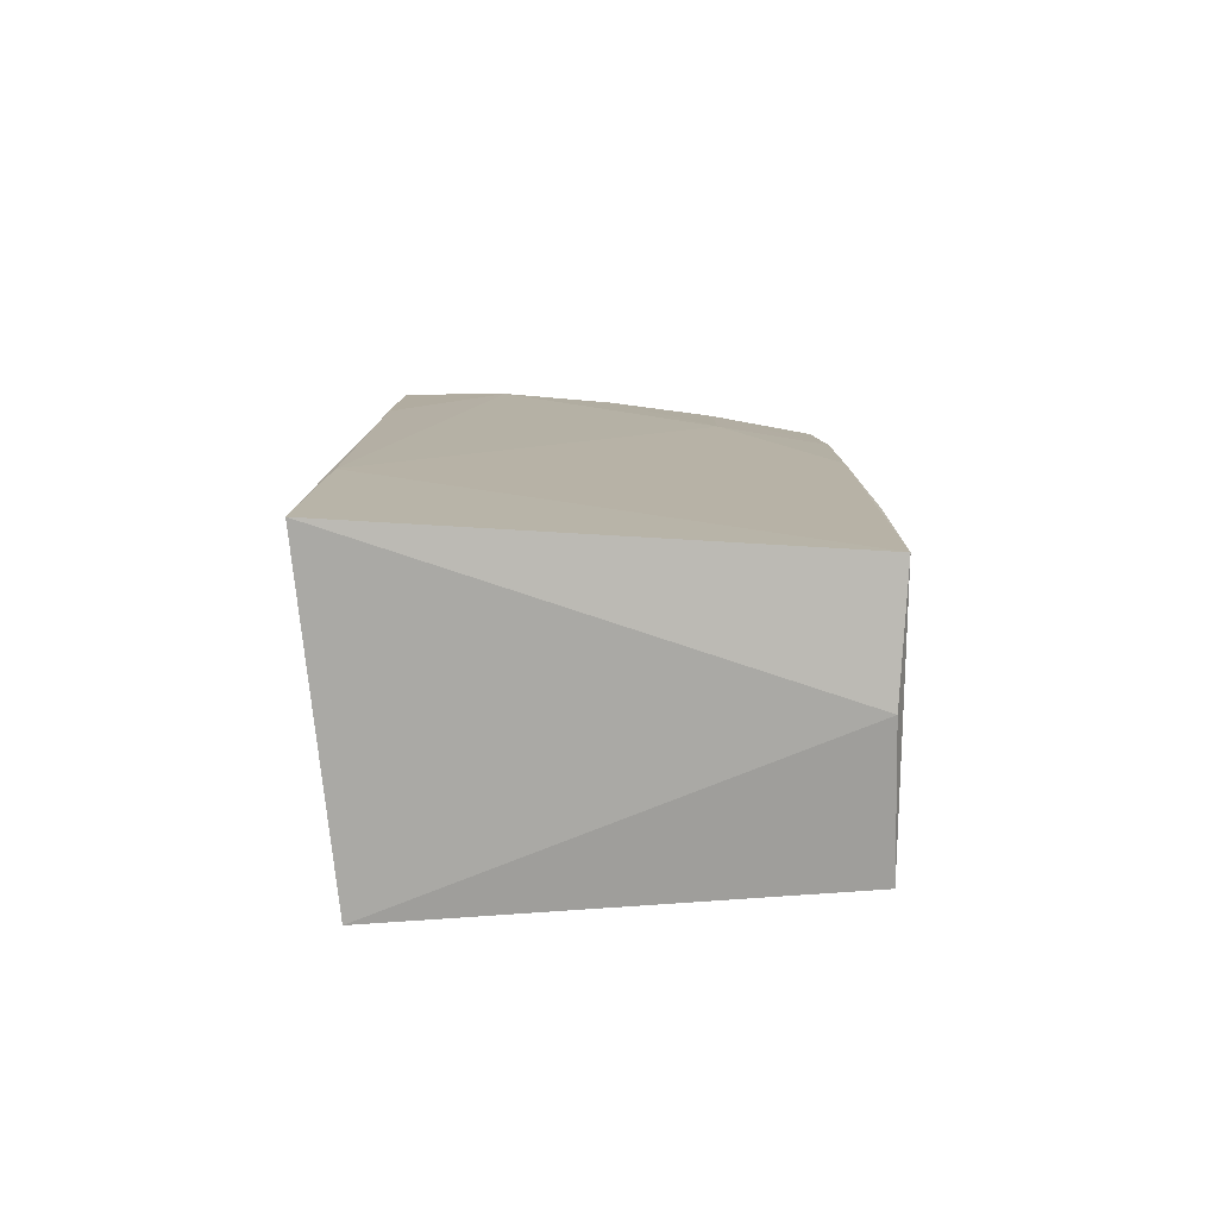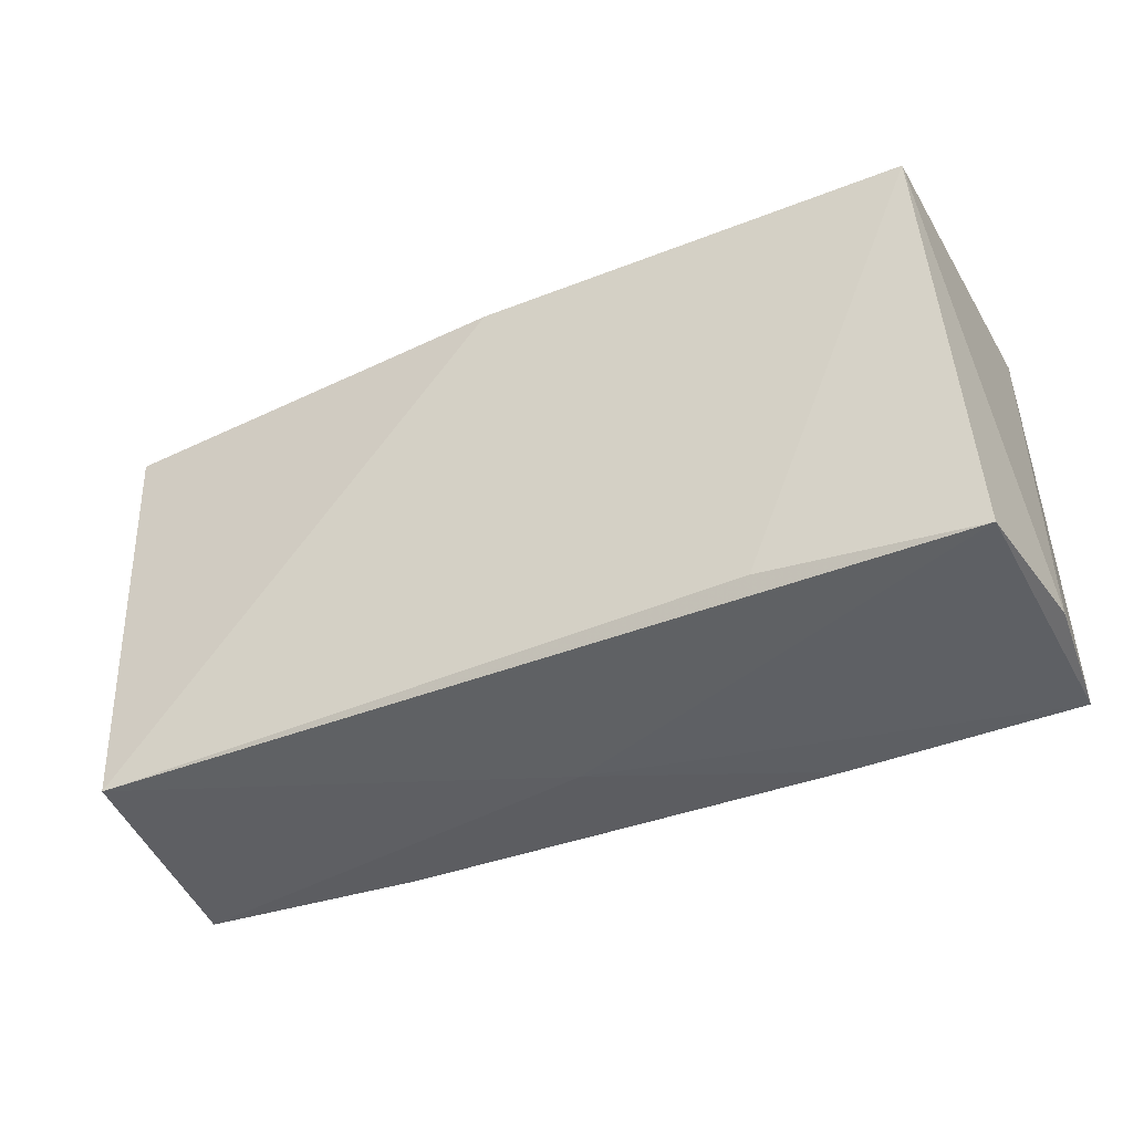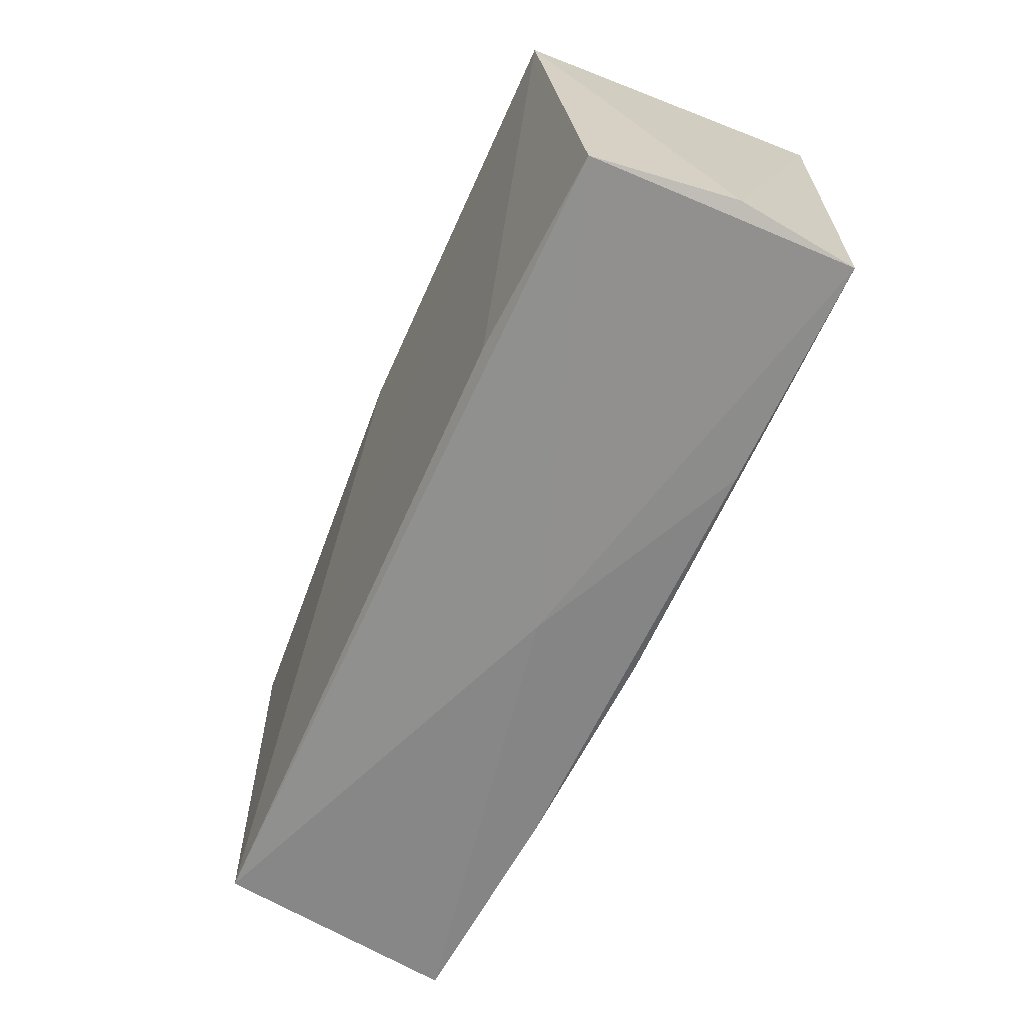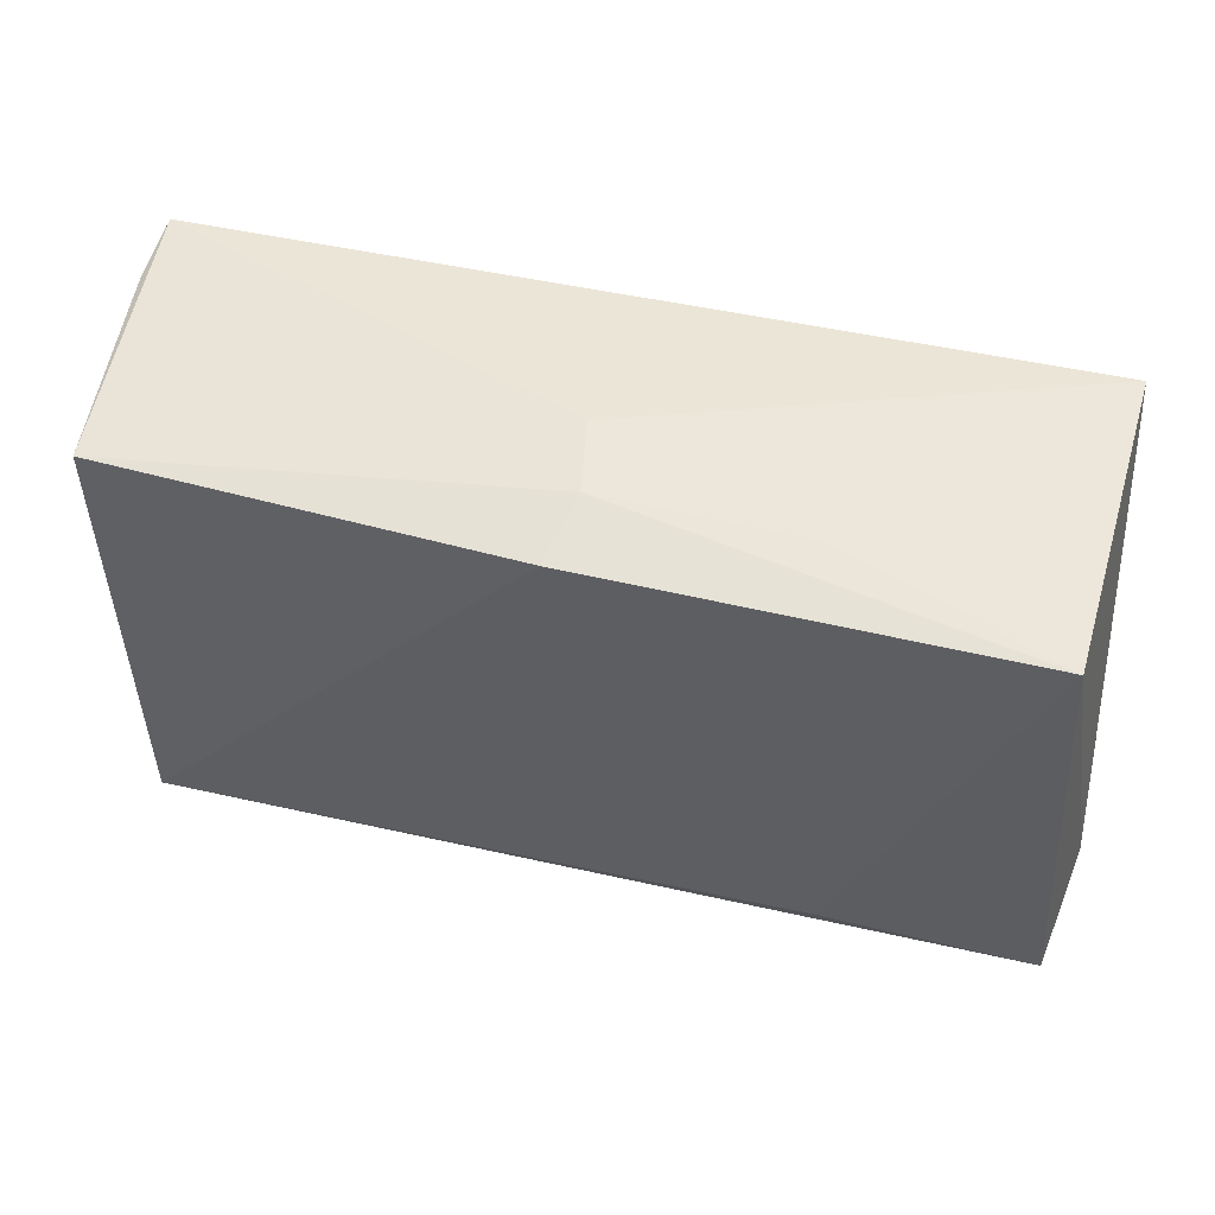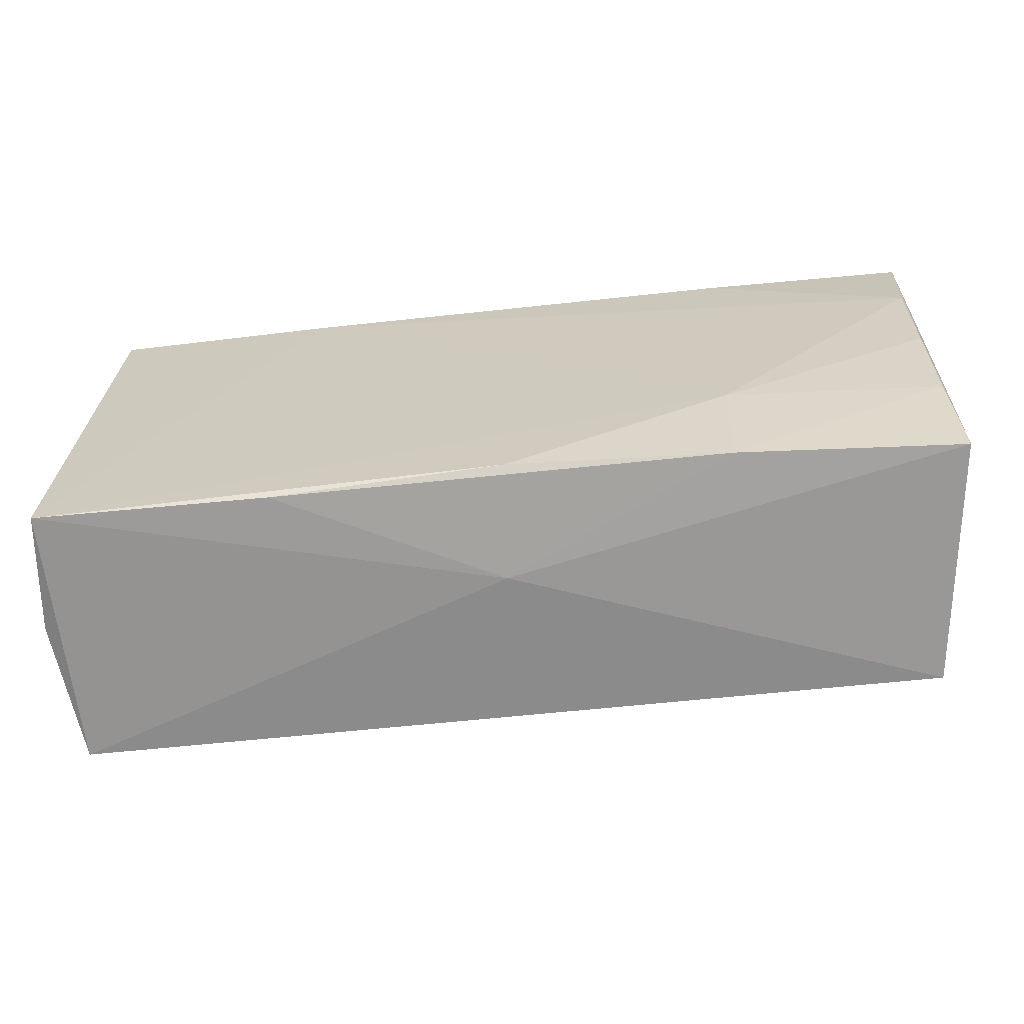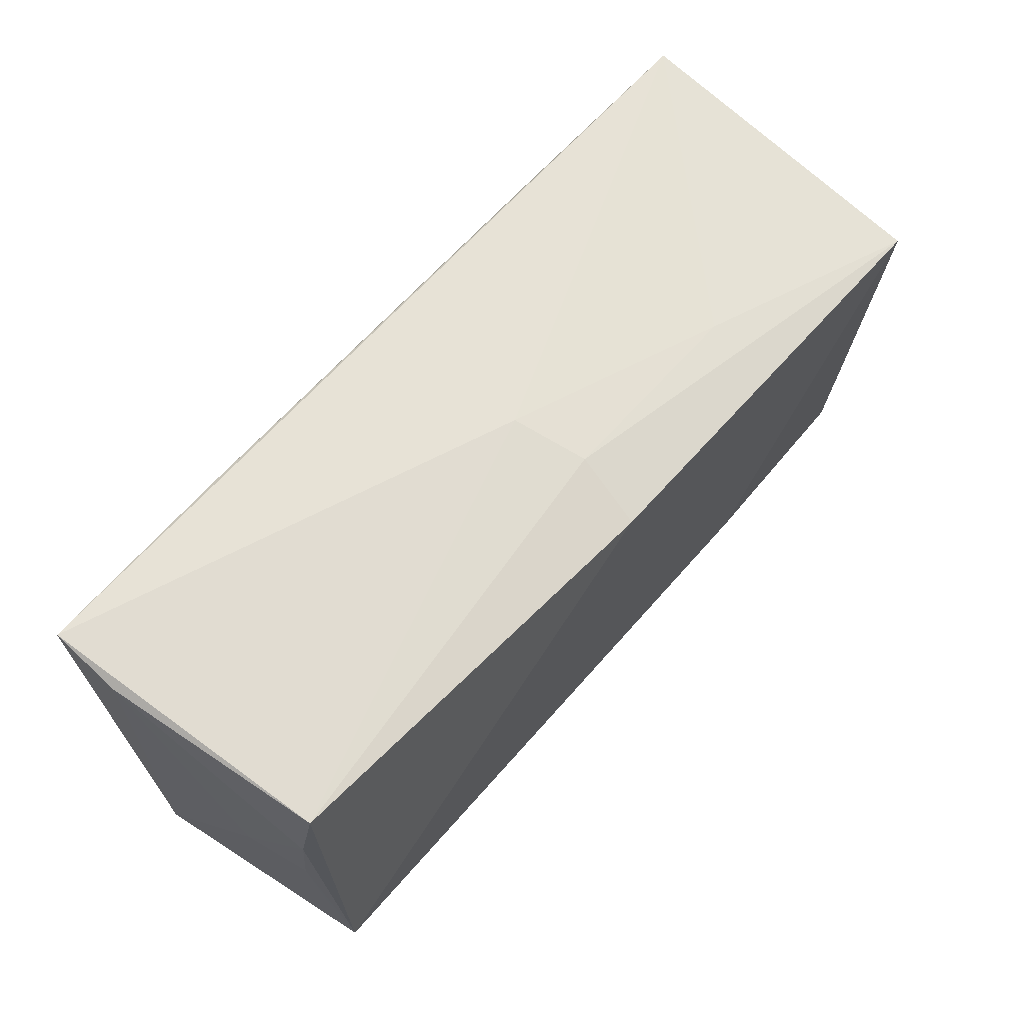
<metadata>
{"format":"obj","ext":"obj","renderer":"f3d","projection":"perspective","resolution":1024,"background":"white","views":[{"elev":11.8,"azim":-89.4,"up":"+Z"},{"elev":-41.6,"azim":-154.2,"up":"+Y"},{"elev":-64.1,"azim":-114.1,"up":"+Y"},{"elev":45.8,"azim":-164.6,"up":"+Y"},{"elev":-68.0,"azim":6.5,"up":"+Y"},{"elev":63.0,"azim":131.0,"up":"+Y"}]}
</metadata>
<code>
v 0.05371 0.01397 0.01794
v 0.001188 -0.02696 0.01591
v 0.05204 -0.0002459 -0.01339
v 0.001677 0.02391 -0.0199
v -0.05108 0.02746 0.01849
v 0.02998 0.02702 0.01836
v 0.0001414 -0.02869 0.002659
v 0.04967 -0.02751 -0.0164
v -0.05247 -0.02713 -0.01537
v 0.05302 -0.003431 -0.004469
v 0.05335 -0.01388 0.015
v -0.02385 0.02659 0.01887
v 0.05158 0.0232 -0.01665
v -0.05306 -0.02759 0.01575
v 0.02713 -0.02739 0.01457
v 0.05225 0.01137 -0.0147
v 0.05497 0.02746 0.01766
v 0.05348 -0.0002607 0.01678
v 0.001878 0.02746 -0.002341
v -8.25e-06 0.02628 -0.01134
v -0.02769 -0.0253 -0.0165
v 0.05101 -0.01375 -0.01427
v -0.02429 0.0256 -0.0112
v -0.05016 0.02347 -0.0199
v -0.05454 -0.02667 0.001449
v 0.0551 0.02568 0.009211
v 0.02778 -0.01379 0.01676
v 0.05372 -0.02721 0.01252
v -0.02582 -0.02794 0.01536
f 4 8 24
f 13 8 4
f 17 28 26
f 26 13 17
f 17 13 19
f 25 24 9
f 9 14 25
f 4 24 20
f 20 13 4
f 19 13 20
f 8 28 7
f 7 9 8
f 14 9 7
f 12 14 27
f 21 24 8
f 8 9 21
f 21 9 24
f 19 20 23
f 23 20 24
f 5 14 12
f 25 14 5
f 5 24 25
f 5 17 19
f 19 23 5
f 5 23 24
f 12 6 5
f 5 6 17
f 14 7 29
f 28 17 18
f 8 13 16
f 16 3 8
f 16 13 26
f 22 28 8
f 8 3 22
f 22 3 28
f 28 3 10
f 26 28 10
f 10 16 26
f 3 16 10
f 15 7 28
f 15 29 7
f 2 27 14
f 14 29 2
f 2 15 27
f 29 15 2
f 28 18 11
f 11 18 27
f 11 15 28
f 27 15 11
f 17 6 1
f 1 18 17
f 27 18 1
f 1 6 12
f 12 27 1

</code>
